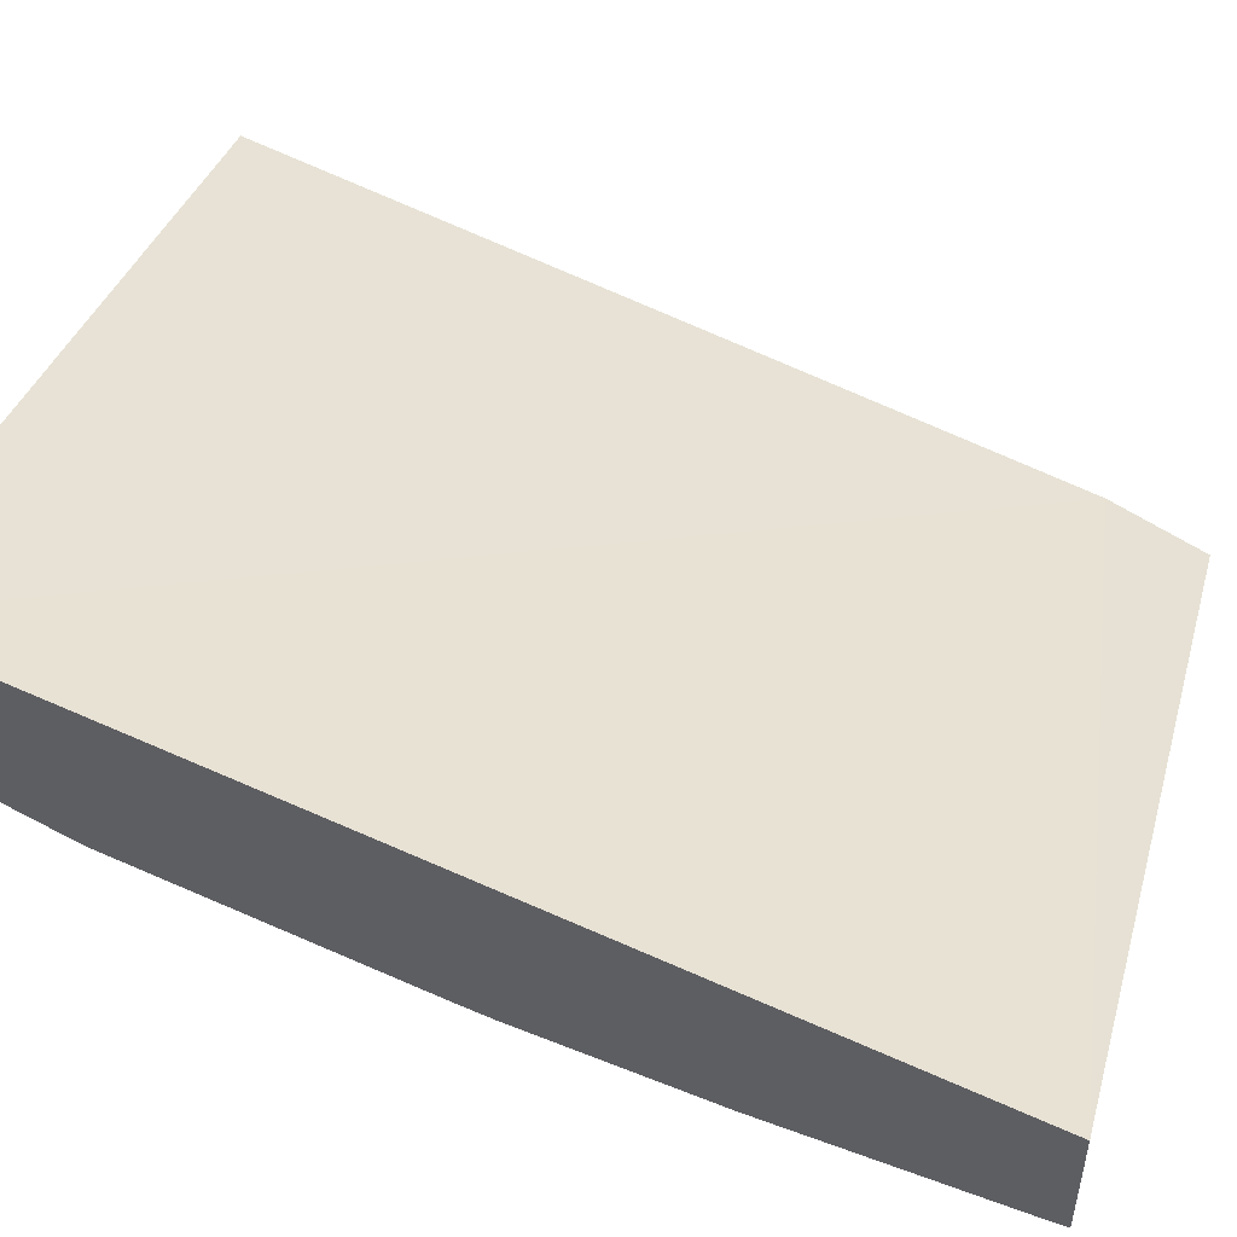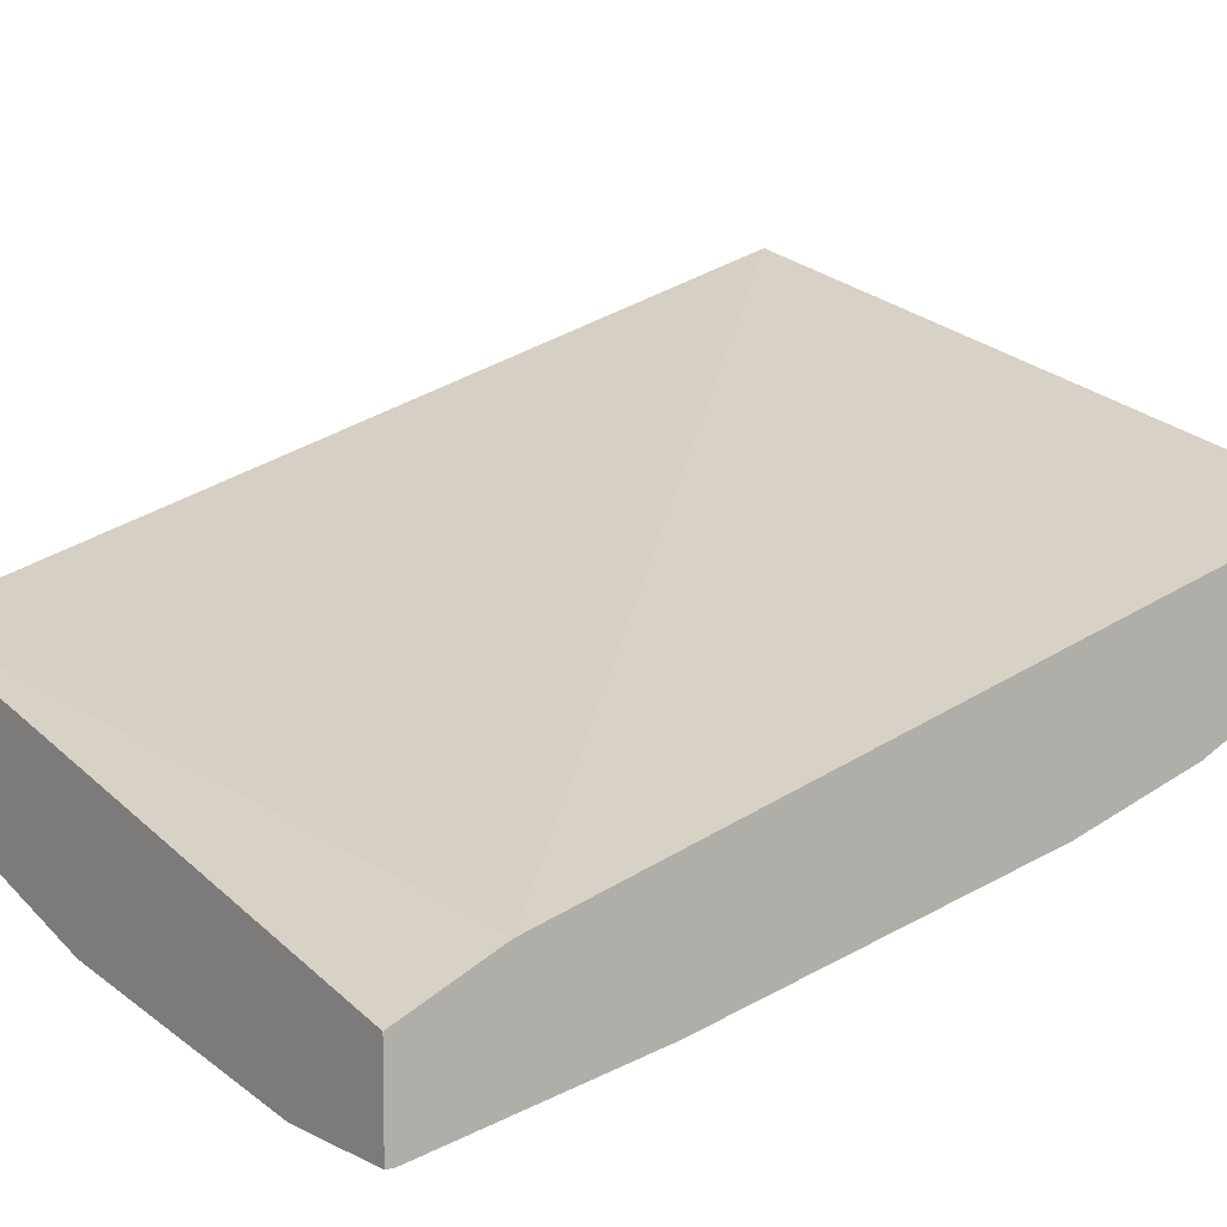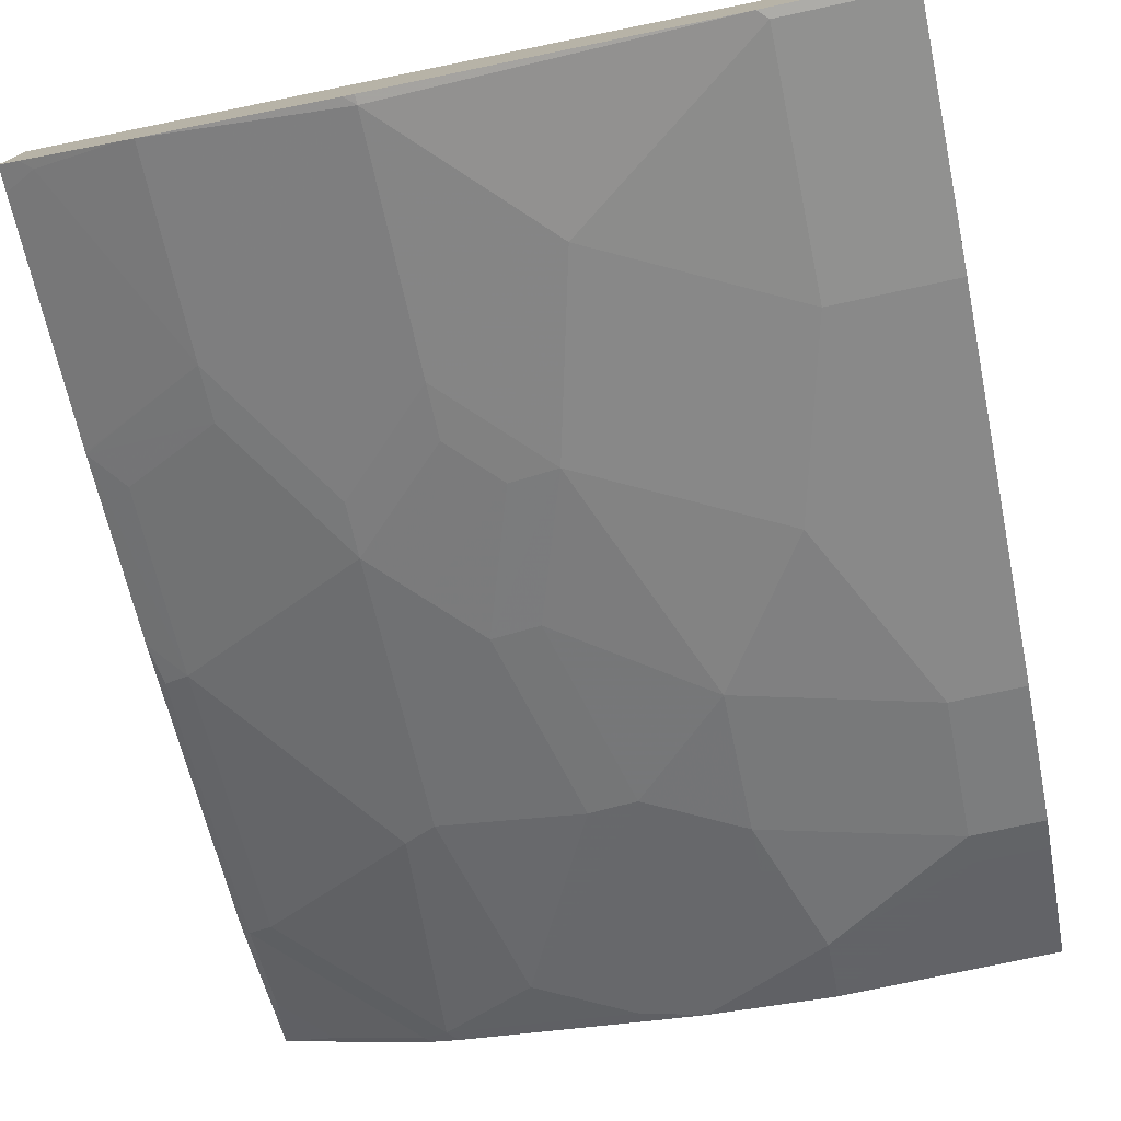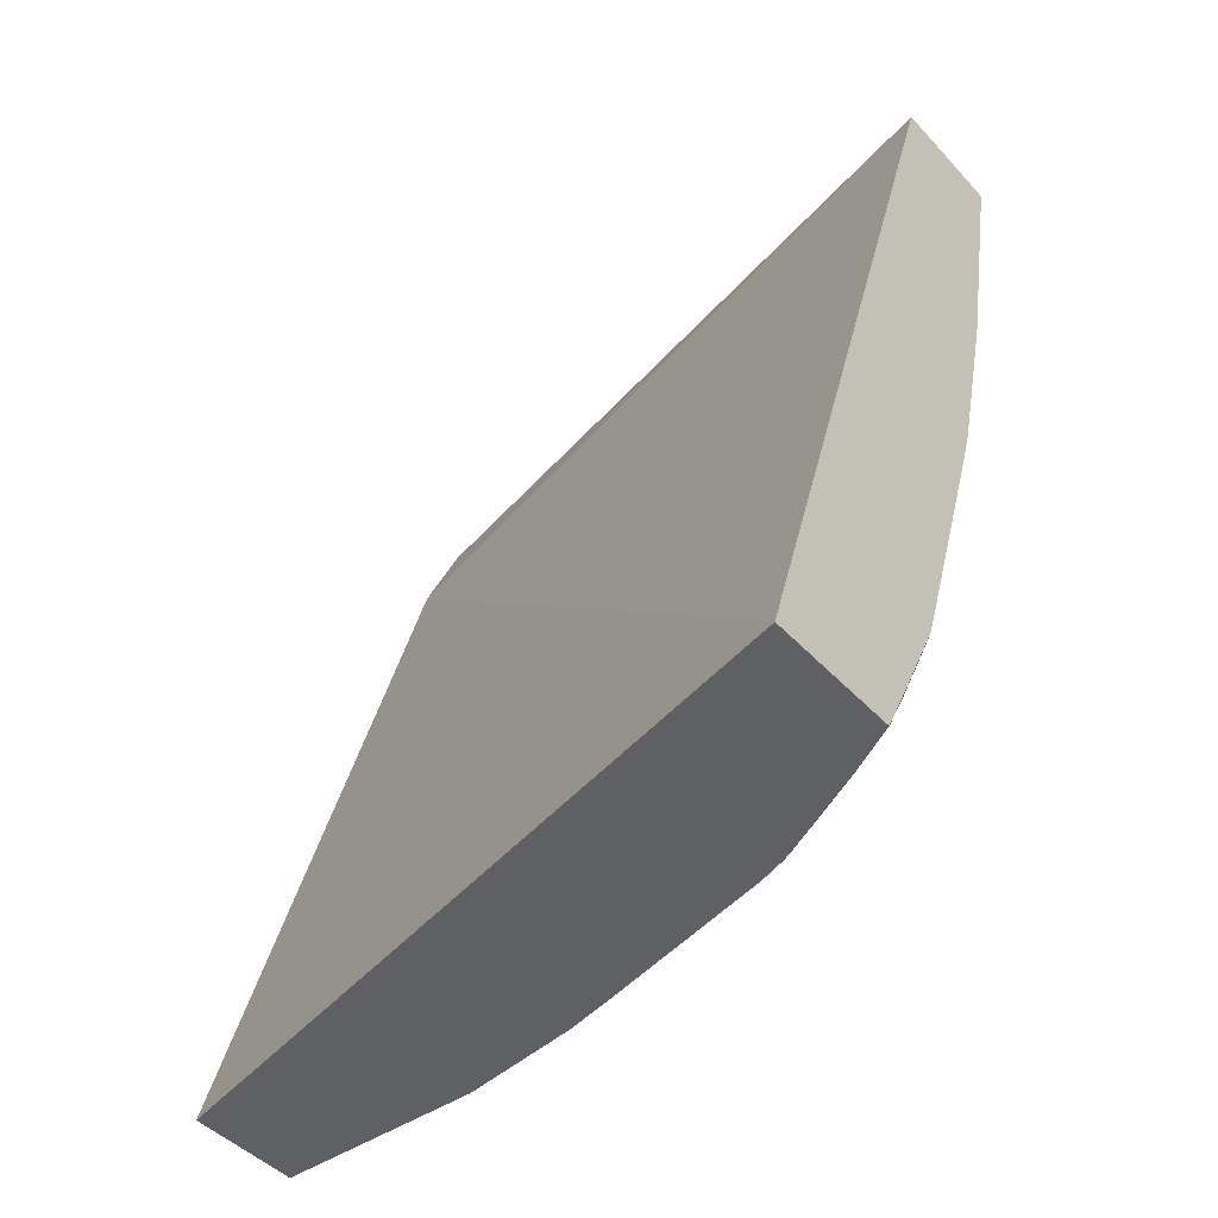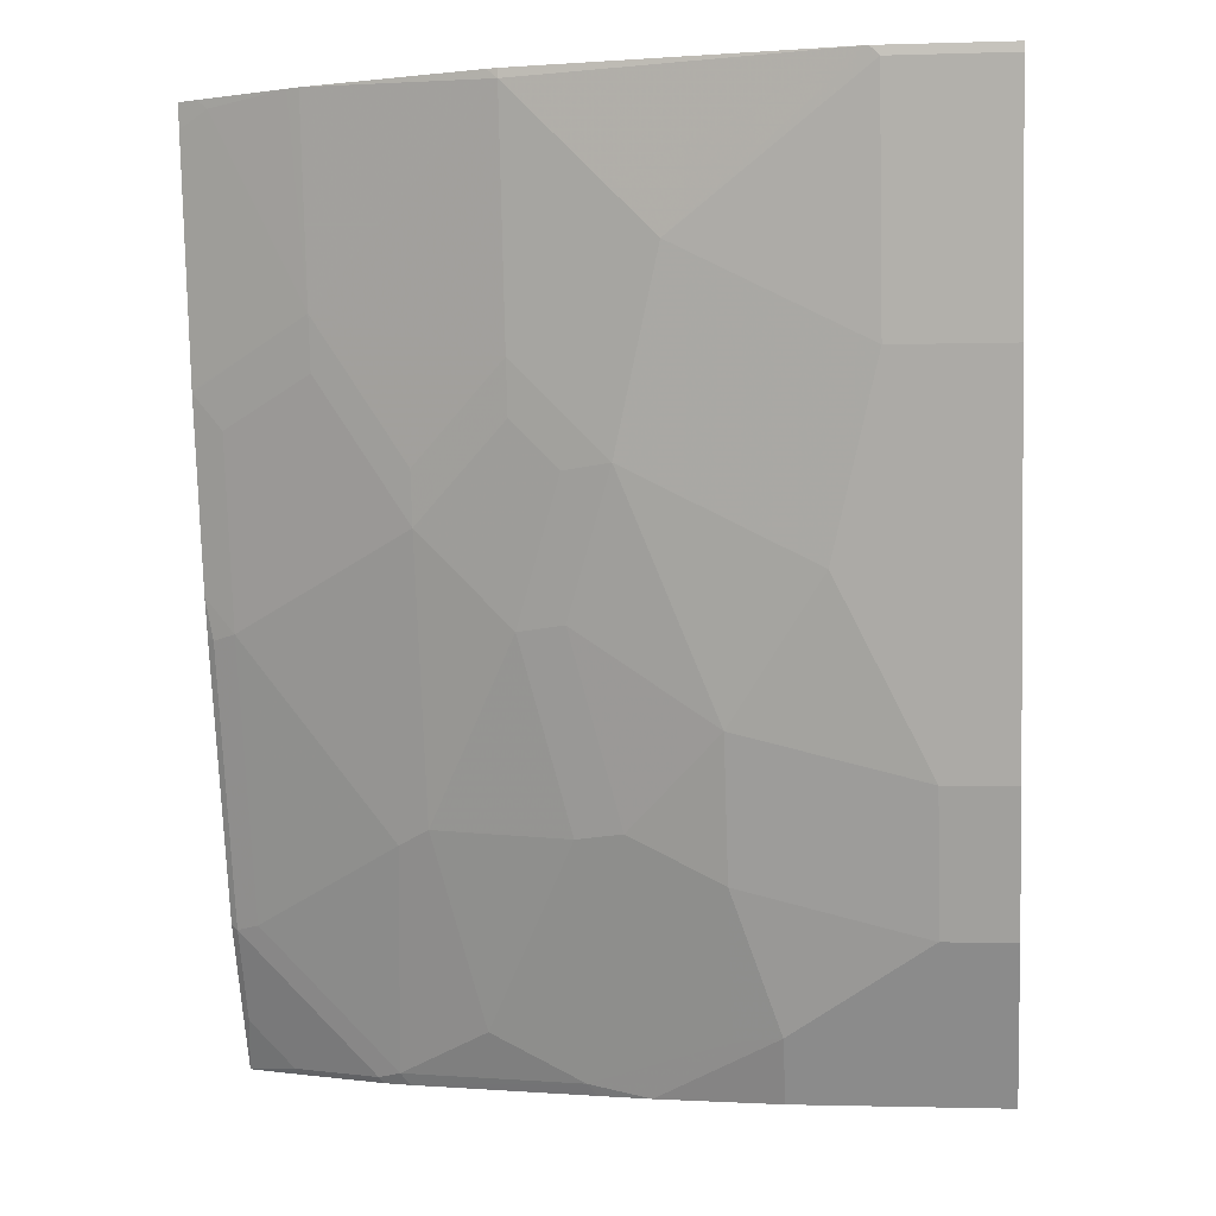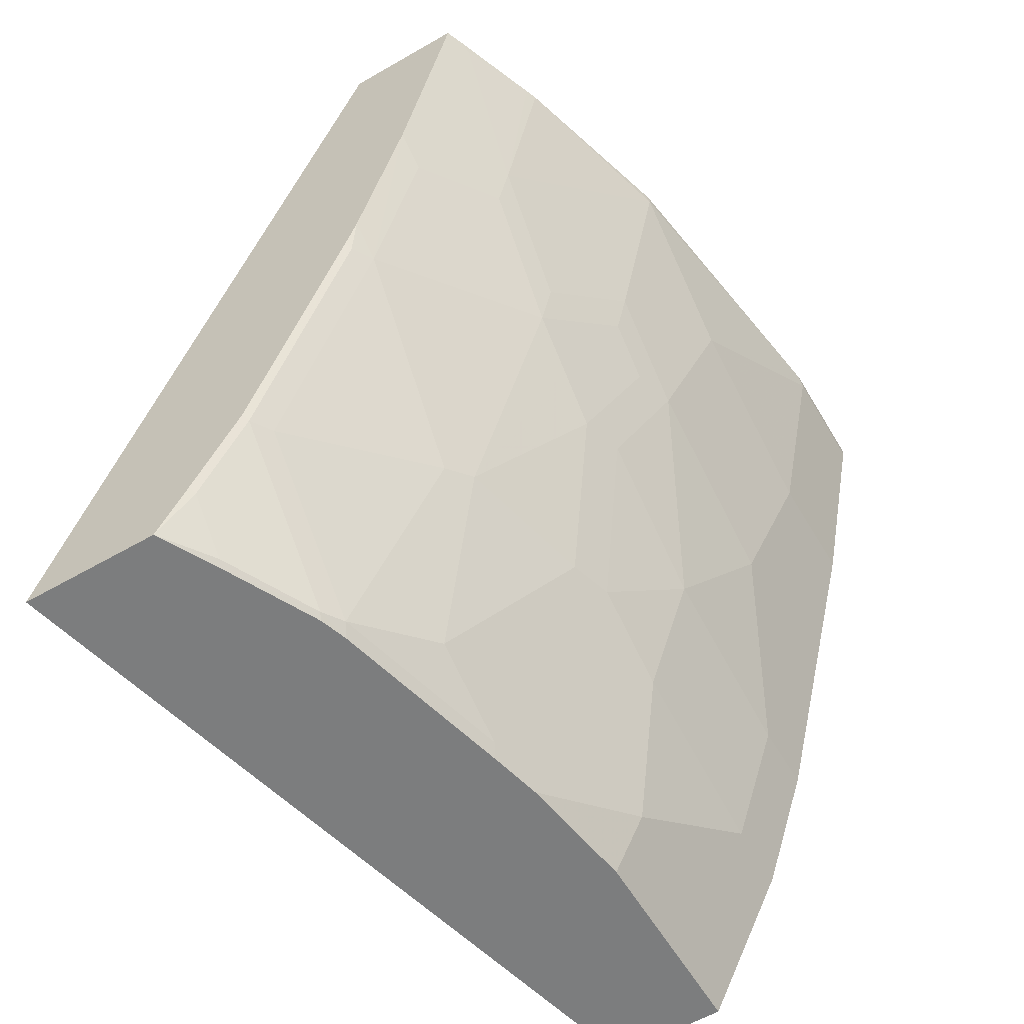
<metadata>
{"format":"obj","ext":"obj","renderer":"f3d","projection":"perspective","resolution":1024,"background":"white","views":[{"elev":49.4,"azim":105.6,"up":"+Z"},{"elev":8.2,"azim":-125.8,"up":"+Z"},{"elev":-76.7,"azim":-167.9,"up":"+Z"},{"elev":-44.1,"azim":38.8,"up":"+Y"},{"elev":-1.5,"azim":-173.3,"up":"+Y"},{"elev":-59.0,"azim":120.6,"up":"+Y"}]}
</metadata>
<code>
v 0.2769 -0.04669 -0.6451
v 0.2769 -0.04669 -0.6004
v 0.2769 -0.05527 -0.6435
v 0.2662 -0.04991 -0.6488
v 0.2699 -0.04669 -0.6479
v 0.007924 -0.04669 -0.6655
v 0.007924 -0.08319 -0.6488
v 0.2769 -0.3723 -0.4957
v 0.2329 -0.1165 -0.6488
v 0.2769 -0.1385 -0.6268
v 0.244 -0.122 -0.6433
v 0.2374 -0.04669 -0.6608
v 0.007924 -0.04669 -0.6988
v 0.007924 -0.3723 -0.5625
v 0.2769 -0.3723 -0.5456
v 0.1664 -0.04991 -0.6821
v 0.2329 -0.04669 -0.6625
v 0.2329 -0.1352 -0.6447
v 0.1996 -0.1664 -0.6488
v 0.1664 -0.1331 -0.6655
v 0.2769 -0.1391 -0.6267
v 0.05316 -0.04669 -0.6988
v 0.007924 -0.04991 -0.6988
v 0.007924 -0.3723 -0.6041
v 0.2561 -0.3723 -0.5565
v 0.2579 -0.3702 -0.5574
v 0.2745 -0.3535 -0.5574
v 0.2769 -0.3517 -0.5562
v 0.1331 -0.08319 -0.6821
v 0.1664 -0.04669 -0.6821
v 0.17 -0.04669 -0.6812
v 0.2662 -0.1518 -0.628
v 0.2662 -0.2183 -0.6114
v 0.1996 -0.1851 -0.6447
v 0.1664 -0.1518 -0.6613
v 0.1331 -0.1664 -0.6655
v 0.2769 -0.2057 -0.6101
v 0.1165 -0.09983 -0.6821
v 0.04992 -0.04991 -0.6988
v 0.007924 -0.1331 -0.6821
v 0.007924 -0.3272 -0.6267
v 0.0832 -0.3723 -0.6041
v 0.2229 -0.3723 -0.5731
v 0.2246 -0.3702 -0.574
v 0.2745 -0.3202 -0.574
v 0.2769 -0.3185 -0.5728
v 0.2745 -0.2204 -0.6072
v 0.2745 -0.2703 -0.5906
v 0.2662 -0.2683 -0.5948
v 0.2107 -0.2884 -0.61
v 0.183 -0.2017 -0.6447
v 0.1996 -0.2828 -0.6156
v 0.1497 -0.1685 -0.6613
v 0.1664 -0.2183 -0.6447
v 0.1497 -0.2163 -0.6488
v 0.09984 -0.2495 -0.6488
v 0.06656 -0.1997 -0.6655
v 0.2769 -0.2186 -0.606
v 0.04992 -0.1331 -0.6821
v 0.007924 -0.1997 -0.6655
v 0.007924 -0.3161 -0.6322
v 0.03328 -0.3272 -0.6267
v 0.1275 -0.3723 -0.5975
v 0.0832 -0.3494 -0.6156
v 0.2129 -0.3723 -0.5765
v 0.2163 -0.3681 -0.5782
v 0.2662 -0.3182 -0.5782
v 0.2769 -0.2685 -0.5894
v 0.183 -0.3515 -0.5948
v 0.1497 -0.2849 -0.628
v 0.1331 -0.2828 -0.6322
v 0.09984 -0.2995 -0.6322
v 0.03328 -0.2662 -0.6488
v 0.007924 -0.2662 -0.6488
v 0.03328 -0.3161 -0.6322
v 0.1497 -0.3681 -0.5948
v 0.1419 -0.3723 -0.5941
v 0.09984 -0.3515 -0.6114
v 0.1463 -0.3723 -0.5931
v 0.1331 -0.3348 -0.6114
f 38 59 39
f 36 55 56
f 36 56 57
f 36 57 59
f 36 59 38
f 37 58 47
f 40 59 57
f 44 67 45
f 41 61 75
f 41 75 62
f 42 62 64
f 42 64 63
f 43 65 44
f 44 65 66
f 44 66 67
f 40 57 60
f 36 54 55
f 25 43 44
f 35 53 36
f 45 67 49
f 25 44 26
f 26 44 45
f 26 45 27
f 27 45 46
f 27 46 28
f 29 36 38
f 36 53 54
f 33 47 48
f 33 49 50
f 33 50 34
f 33 37 47
f 34 51 35
f 34 50 52
f 34 52 51
f 35 51 53
f 33 48 49
f 45 49 48
f 57 73 74
f 45 68 46
f 63 76 77
f 63 64 78
f 63 78 76
f 64 75 72
f 64 72 78
f 65 79 76
f 65 76 66
f 62 75 64
f 66 76 69
f 69 78 80
f 69 80 71
f 69 71 70
f 71 80 78
f 71 78 72
f 76 79 77
f 24 62 42
f 69 76 78
f 45 48 68
f 61 74 73
f 56 73 57
f 47 58 68
f 47 68 48
f 49 67 50
f 50 67 66
f 50 66 69
f 50 69 52
f 51 52 54
f 57 74 60
f 51 54 53
f 52 70 54
f 54 70 71
f 54 71 55
f 55 71 56
f 56 71 72
f 56 72 75
f 56 75 73
f 52 69 70
f 24 41 62
f 61 73 75
f 23 39 59
f 2 6 7
f 2 7 8
f 3 9 4
f 3 10 11
f 3 11 9
f 4 12 5
f 4 9 12
f 1 6 2
f 6 13 23
f 6 40 60
f 6 60 74
f 6 74 61
f 6 61 41
f 6 41 24
f 6 24 14
f 6 14 7
f 6 23 40
f 7 14 8
f 1 13 6
f 1 30 22
f 1 2 8
f 1 8 15
f 1 15 28
f 1 28 46
f 1 46 68
f 1 68 58
f 23 59 40
f 1 22 13
f 1 37 21
f 1 10 3
f 1 3 4
f 1 4 5
f 1 5 12
f 1 12 17
f 1 17 31
f 1 31 30
f 1 21 10
f 8 14 24
f 1 58 37
f 8 42 63
f 16 29 22
f 16 22 30
f 16 30 31
f 16 31 17
f 16 20 36
f 16 36 29
f 18 21 32
f 15 27 28
f 18 32 33
f 19 34 35
f 19 35 20
f 20 35 36
f 21 33 32
f 22 29 38
f 22 38 39
f 8 24 42
f 18 33 34
f 15 26 27
f 21 37 33
f 13 39 23
f 15 25 26
f 8 77 79
f 8 63 77
f 8 65 43
f 8 43 25
f 8 25 15
f 9 16 17
f 9 17 12
f 8 79 65
f 9 18 34
f 9 34 19
f 9 19 20
f 9 20 16
f 10 21 11
f 11 21 18
f 9 11 18
f 13 22 39

</code>
